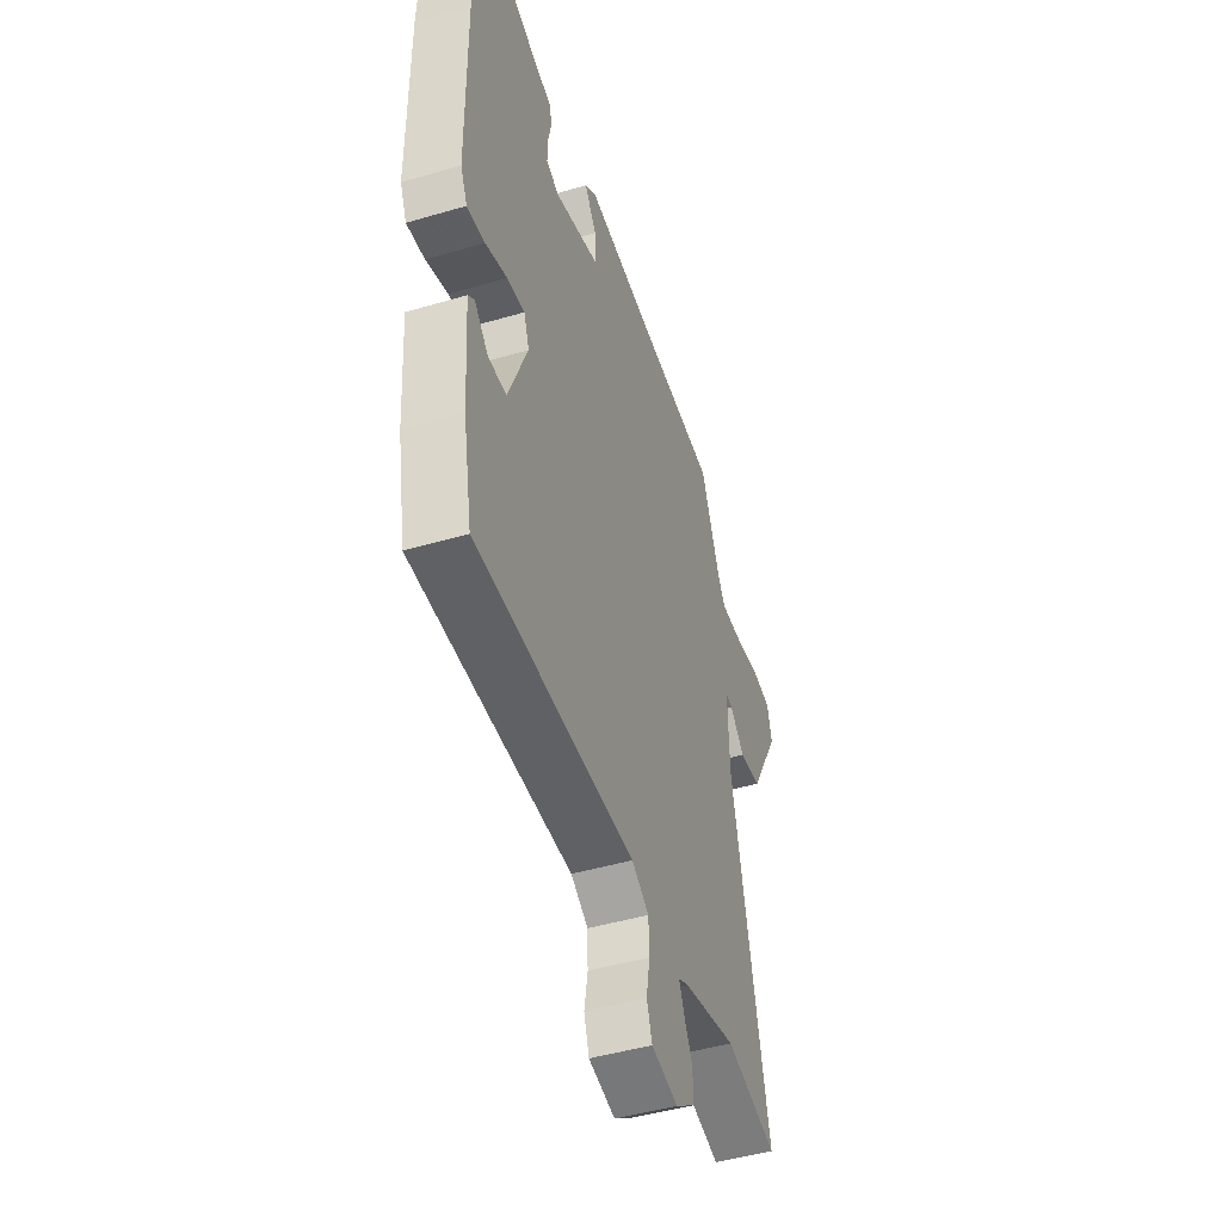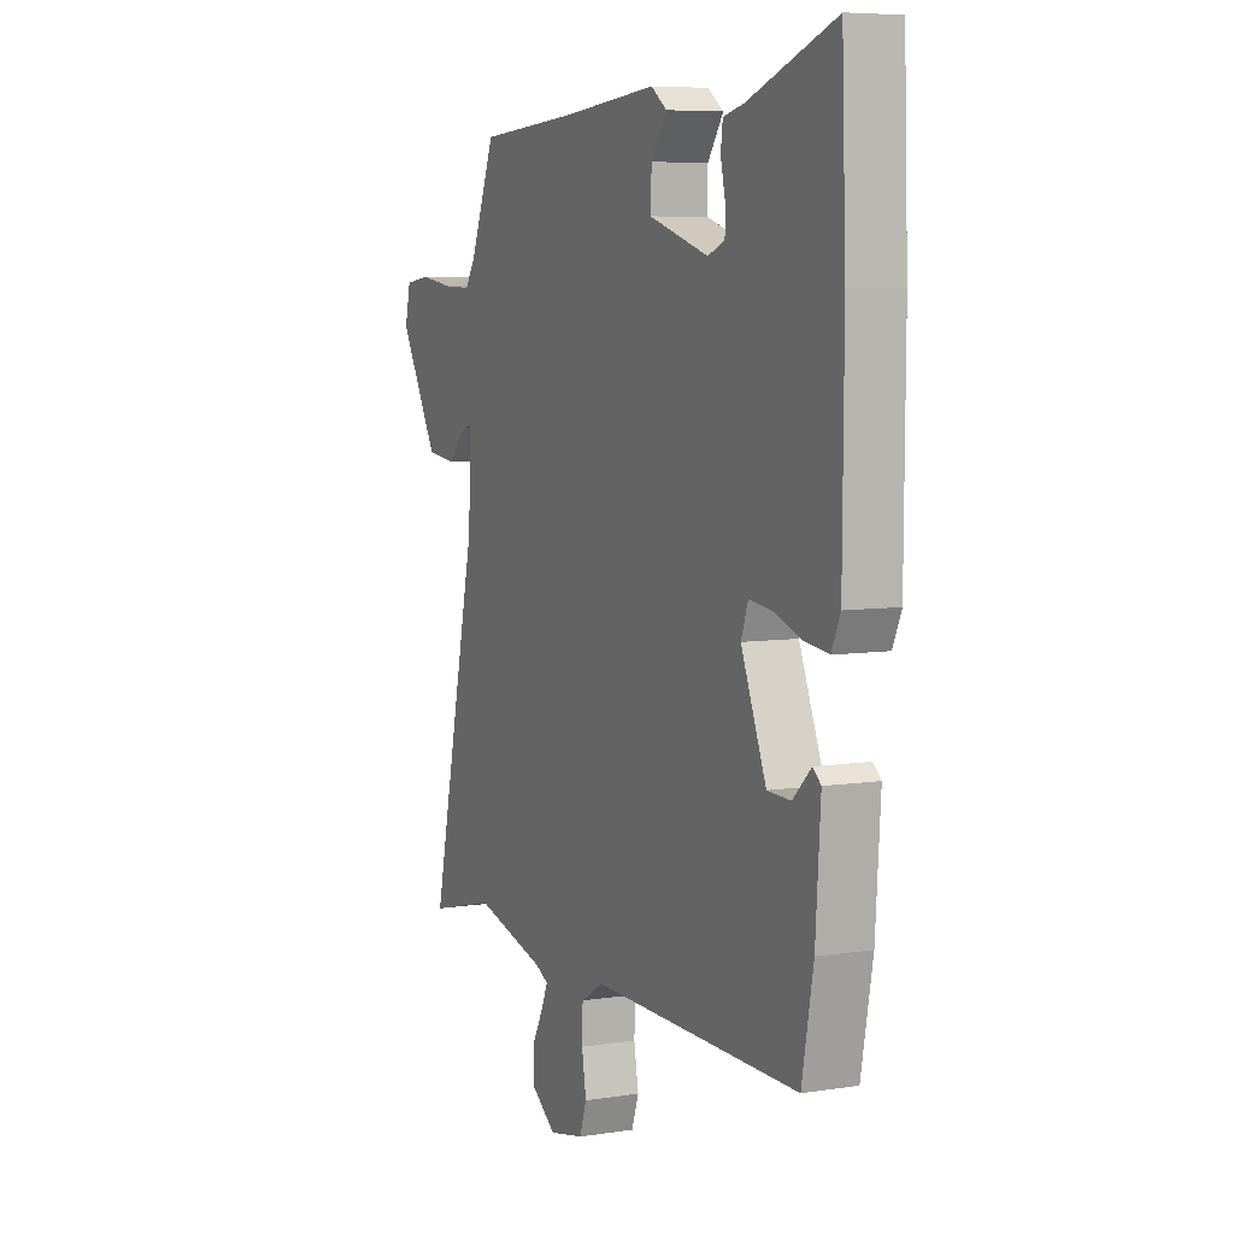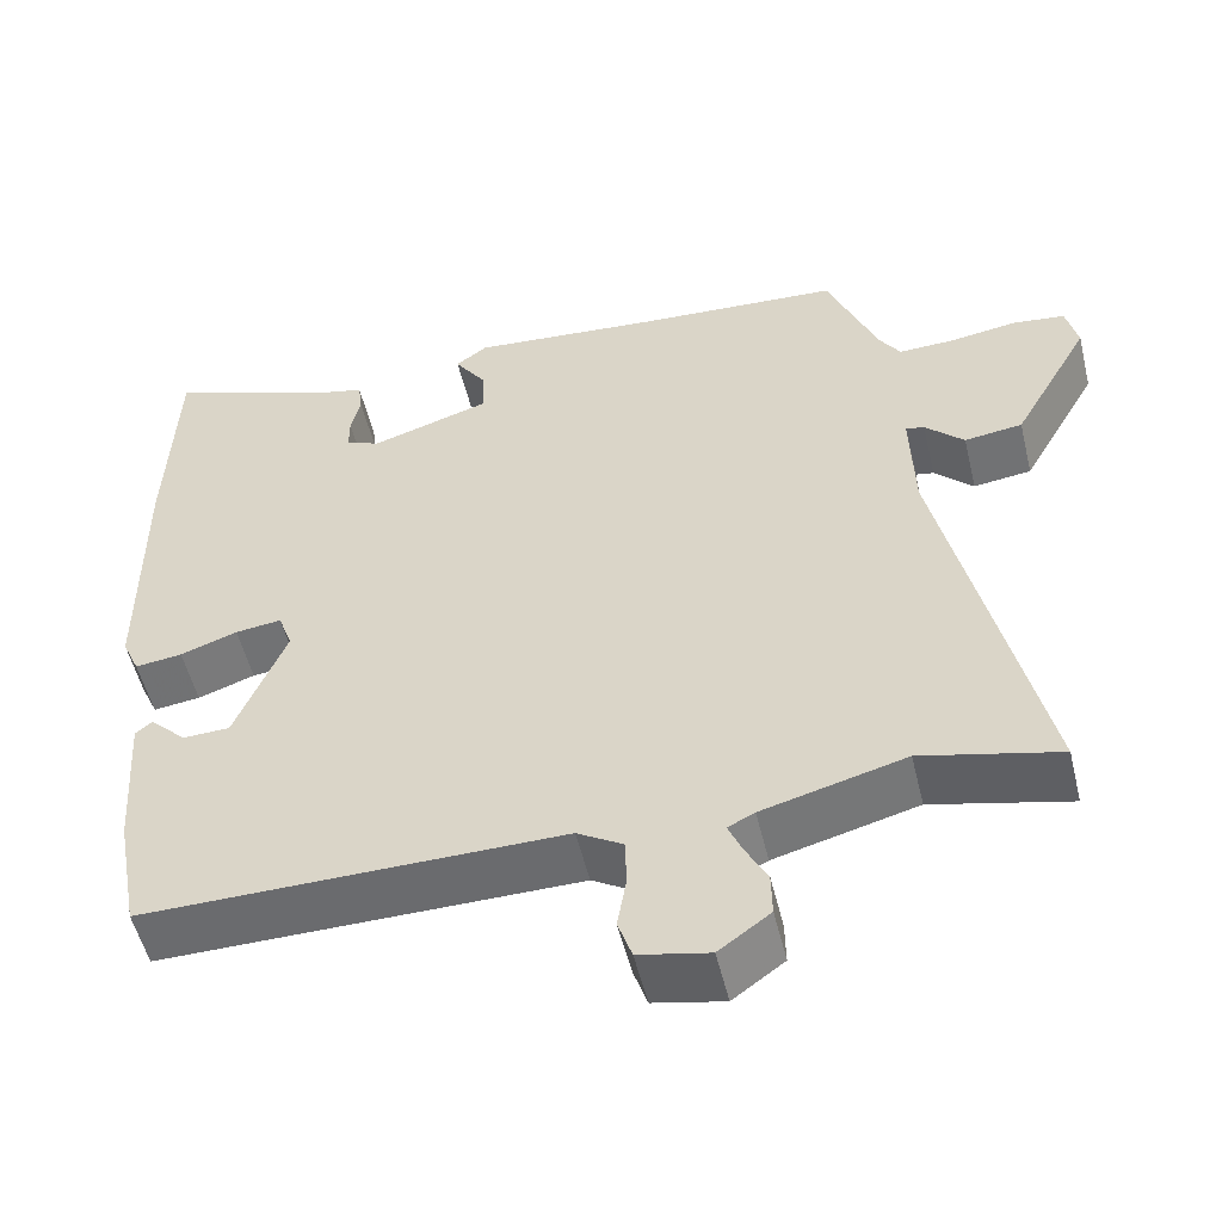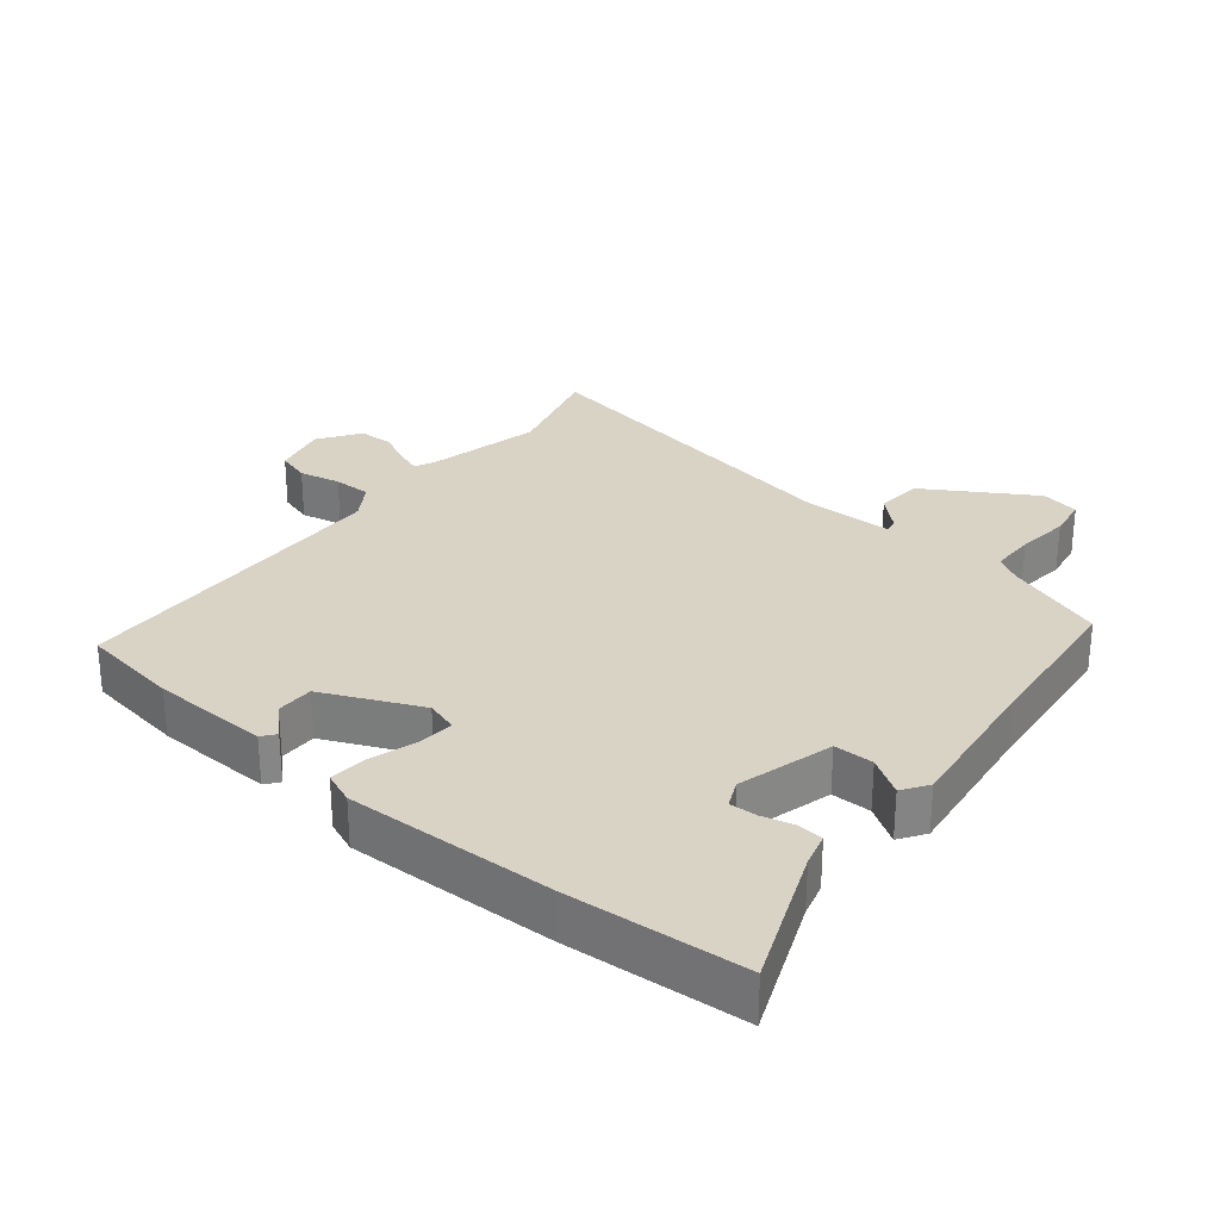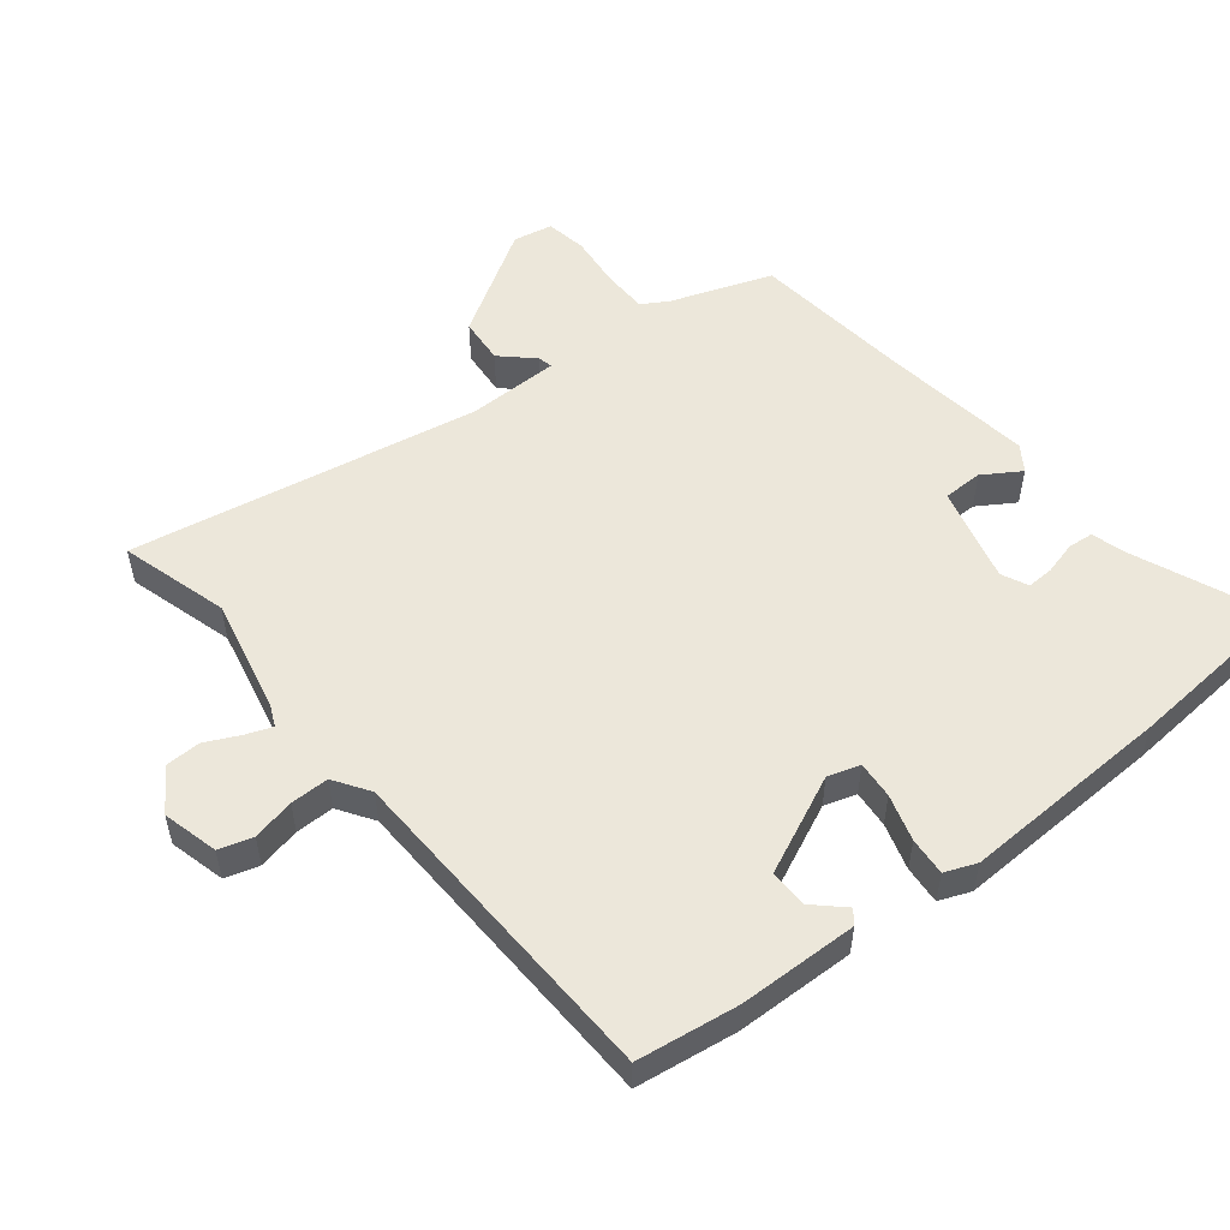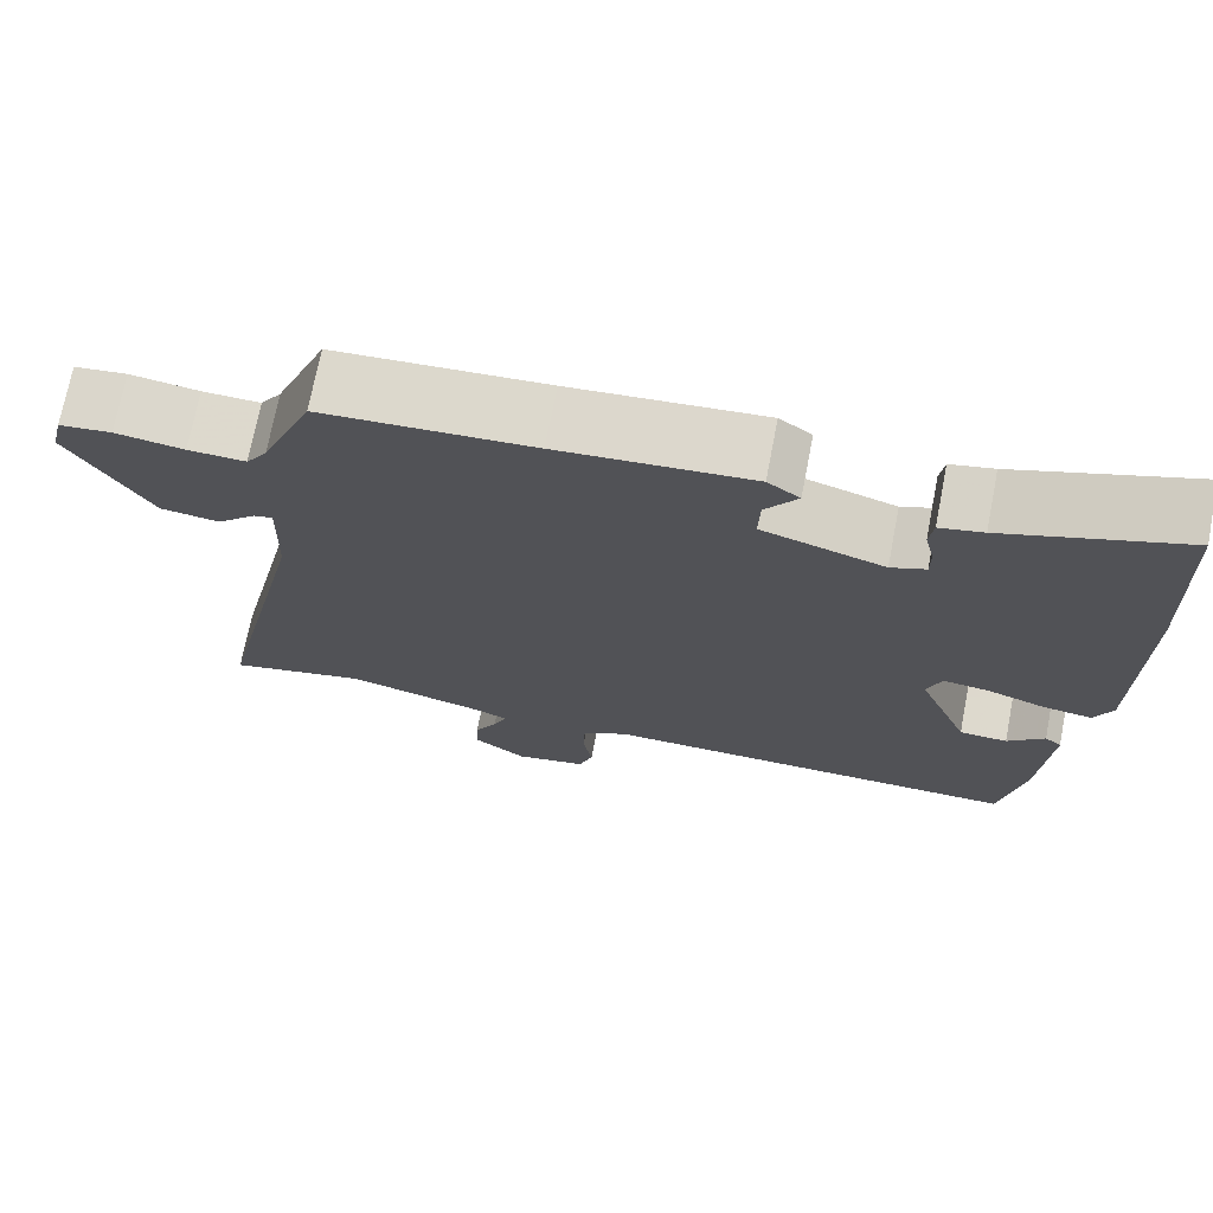
<metadata>
{"format":"obj","ext":"obj","renderer":"f3d","projection":"perspective","resolution":1024,"background":"white","views":[{"elev":-46.5,"azim":-71.5,"up":"+Z"},{"elev":6.7,"azim":-114.5,"up":"+Z"},{"elev":-53.3,"azim":13.6,"up":"+Z"},{"elev":28.3,"azim":-52.9,"up":"+Y"},{"elev":53.2,"azim":-131.0,"up":"+Y"},{"elev":72.1,"azim":-169.0,"up":"+Z"}]}
</metadata>
<code>
v 0.415 0.07 0.501
v 0.476 0.07 0.35
v 0.501 0.07 0.312
v 0.569 0.07 0.314
v 0.65 0.07 0.326
v 0.712 0.07 0.318
v 0.726 0.07 0.259
v 0.632 0.07 0.093
v 0.562 0.07 0.084
v 0.515 0.07 0.13
v 0.493 0.07 0.134
v 0.497 0.07 -0.005
v 0.613 0.07 -0.527
v 0.448 0.07 -0.487
v 0.276 0.07 -0.532
v 0.244 0.07 -0.548
v 0.26 0.07 -0.586
v 0.287 0.07 -0.637
v 0.288 0.07 -0.69
v 0.226 0.07 -0.735
v 0.141 0.07 -0.717
v 0.124 0.07 -0.667
v 0.135 0.07 -0.603
v 0.133 0.07 -0.545
v 0.078 0.07 -0.512
v -0.427 0.07 -0.515
v -0.455 0.07 -0.364
v -0.467 0.07 -0.185
v -0.447 0.07 -0.168
v -0.403 0.07 -0.211
v -0.346 0.07 -0.209
v -0.285 0.07 -0.059
v -0.302 0.07 -0.011
v -0.358 0.07 -0.018
v -0.427 0.07 -0.042
v -0.484 0.07 -0.049
v -0.505 0.07 -0.002
v -0.507 0.07 0.315
v -0.497 0.07 0.583
v -0.288 0.07 0.507
v -0.237 0.07 0.495
v -0.232 0.07 0.456
v -0.243 0.07 0.407
v -0.243 0.07 0.366
v -0.202 0.07 0.349
v -0.058 0.07 0.394
v -0.06 0.07 0.454
v -0.098 0.07 0.509
v -0.06 0.07 0.537
v 0.167 0.07 0.517
v 0.415 0 0.501
v 0.476 0 0.35
v 0.501 0 0.312
v 0.569 0 0.314
v 0.65 0 0.326
v 0.712 0 0.318
v 0.726 0 0.259
v 0.632 0 0.093
v 0.562 0 0.084
v 0.515 0 0.13
v 0.493 0 0.134
v 0.497 0 -0.005
v 0.613 0 -0.527
v 0.448 0 -0.487
v 0.276 0 -0.532
v 0.244 0 -0.548
v 0.26 0 -0.586
v 0.287 0 -0.637
v 0.288 0 -0.69
v 0.226 0 -0.735
v 0.141 0 -0.717
v 0.124 0 -0.667
v 0.135 0 -0.603
v 0.133 0 -0.545
v 0.078 0 -0.512
v -0.427 0 -0.515
v -0.455 0 -0.364
v -0.467 0 -0.185
v -0.447 0 -0.168
v -0.403 0 -0.211
v -0.346 0 -0.209
v -0.285 0 -0.059
v -0.302 0 -0.011
v -0.358 0 -0.018
v -0.427 0 -0.042
v -0.484 0 -0.049
v -0.505 0 -0.002
v -0.507 0 0.315
v -0.497 0 0.583
v -0.288 0 0.507
v -0.237 0 0.495
v -0.232 0 0.456
v -0.243 0 0.407
v -0.243 0 0.366
v -0.202 0 0.349
v -0.058 0 0.394
v -0.06 0 0.454
v -0.098 0 0.509
v -0.06 0 0.537
v 0.167 0 0.517
f 47 48 49 50
f 46 47 50 1
f 45 46 1 2
f 40 41 42 43
f 40 43 44
f 39 40 44
f 38 39 44
f 37 38 44 45
f 34 35 36 37
f 33 34 37 45
f 27 28 29 30
f 25 26 27 30
f 24 25 30 31
f 20 21 22 23
f 20 23 24
f 17 18 19 20
f 16 17 20 24
f 15 16 24 31
f 12 13 14
f 11 12 14 15
f 7 8 9 10
f 7 10 11
f 4 5 6 7
f 3 4 7 11
f 32 33 45 2
f 11 15 31 32
f 2 3 11 32
f 100 99 98 97
f 51 100 97 96
f 52 51 96 95
f 93 92 91 90
f 94 93 90
f 94 90 89
f 94 89 88
f 95 94 88 87
f 87 86 85 84
f 95 87 84 83
f 80 79 78 77
f 80 77 76 75
f 81 80 75 74
f 73 72 71 70
f 74 73 70
f 70 69 68 67
f 74 70 67 66
f 81 74 66 65
f 64 63 62
f 65 64 62 61
f 60 59 58 57
f 61 60 57
f 57 56 55 54
f 61 57 54 53
f 52 95 83 82
f 82 81 65 61
f 82 61 53 52
f 1 51 52 2
f 2 52 53 3
f 3 53 54 4
f 4 54 55 5
f 5 55 56 6
f 6 56 57 7
f 7 57 58 8
f 8 58 59 9
f 9 59 60 10
f 10 60 61 11
f 11 61 62 12
f 12 62 63 13
f 13 63 64 14
f 14 64 65 15
f 15 65 66 16
f 16 66 67 17
f 17 67 68 18
f 18 68 69 19
f 19 69 70 20
f 20 70 71 21
f 21 71 72 22
f 22 72 73 23
f 23 73 74 24
f 24 74 75 25
f 25 75 76 26
f 26 76 77 27
f 27 77 78 28
f 28 78 79 29
f 29 79 80 30
f 30 80 81 31
f 31 81 82 32
f 32 82 83 33
f 33 83 84 34
f 34 84 85 35
f 35 85 86 36
f 36 86 87 37
f 37 87 88 38
f 38 88 89 39
f 39 89 90 40
f 40 90 91 41
f 41 91 92 42
f 42 92 93 43
f 43 93 94 44
f 44 94 95 45
f 45 95 96 46
f 46 96 97 47
f 47 97 98 48
f 48 98 99 49
f 49 99 100 50
f 50 100 51 1

</code>
